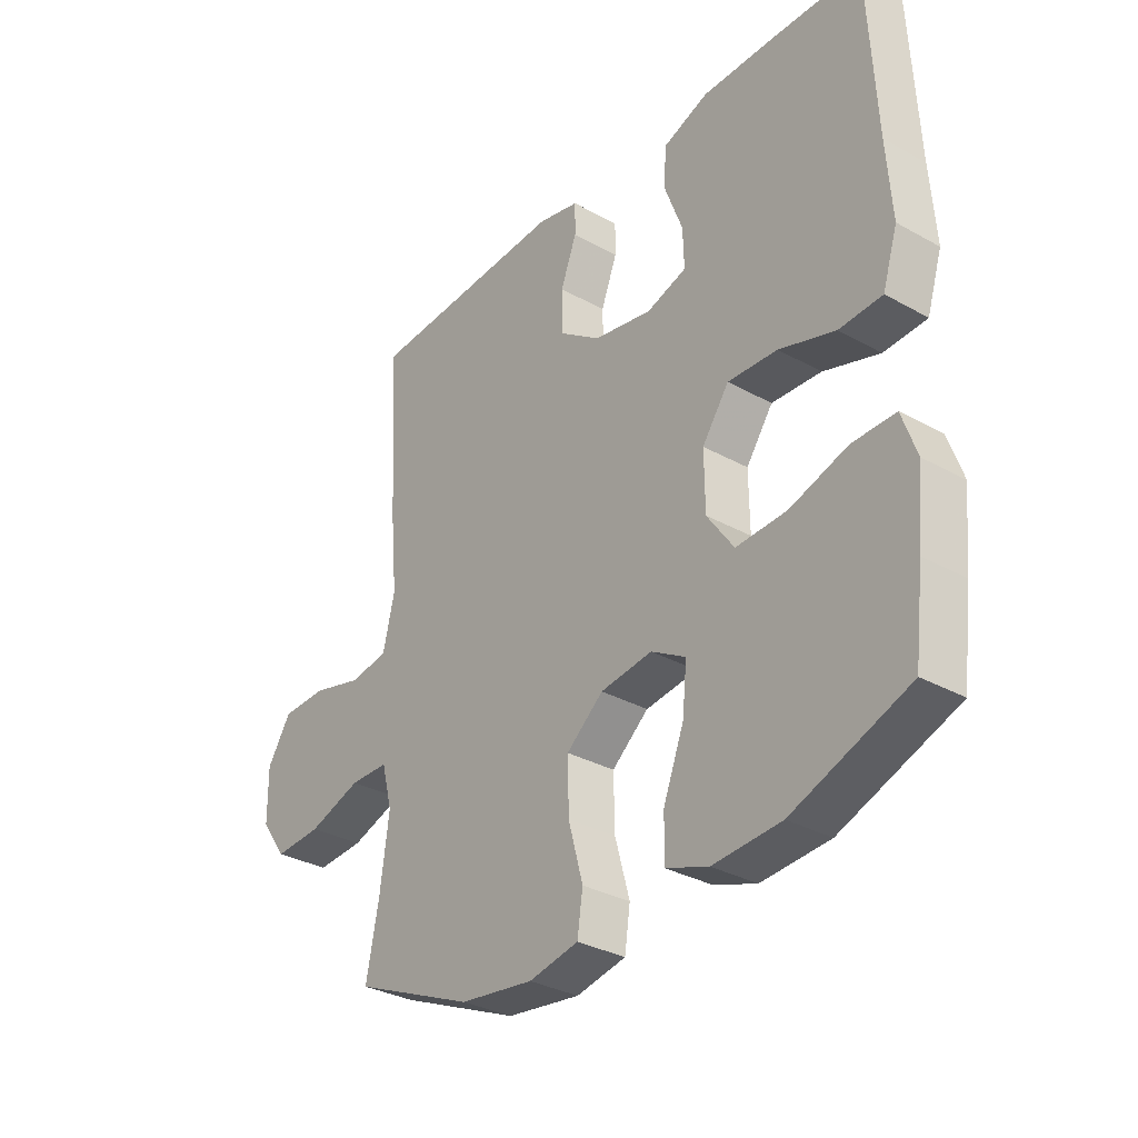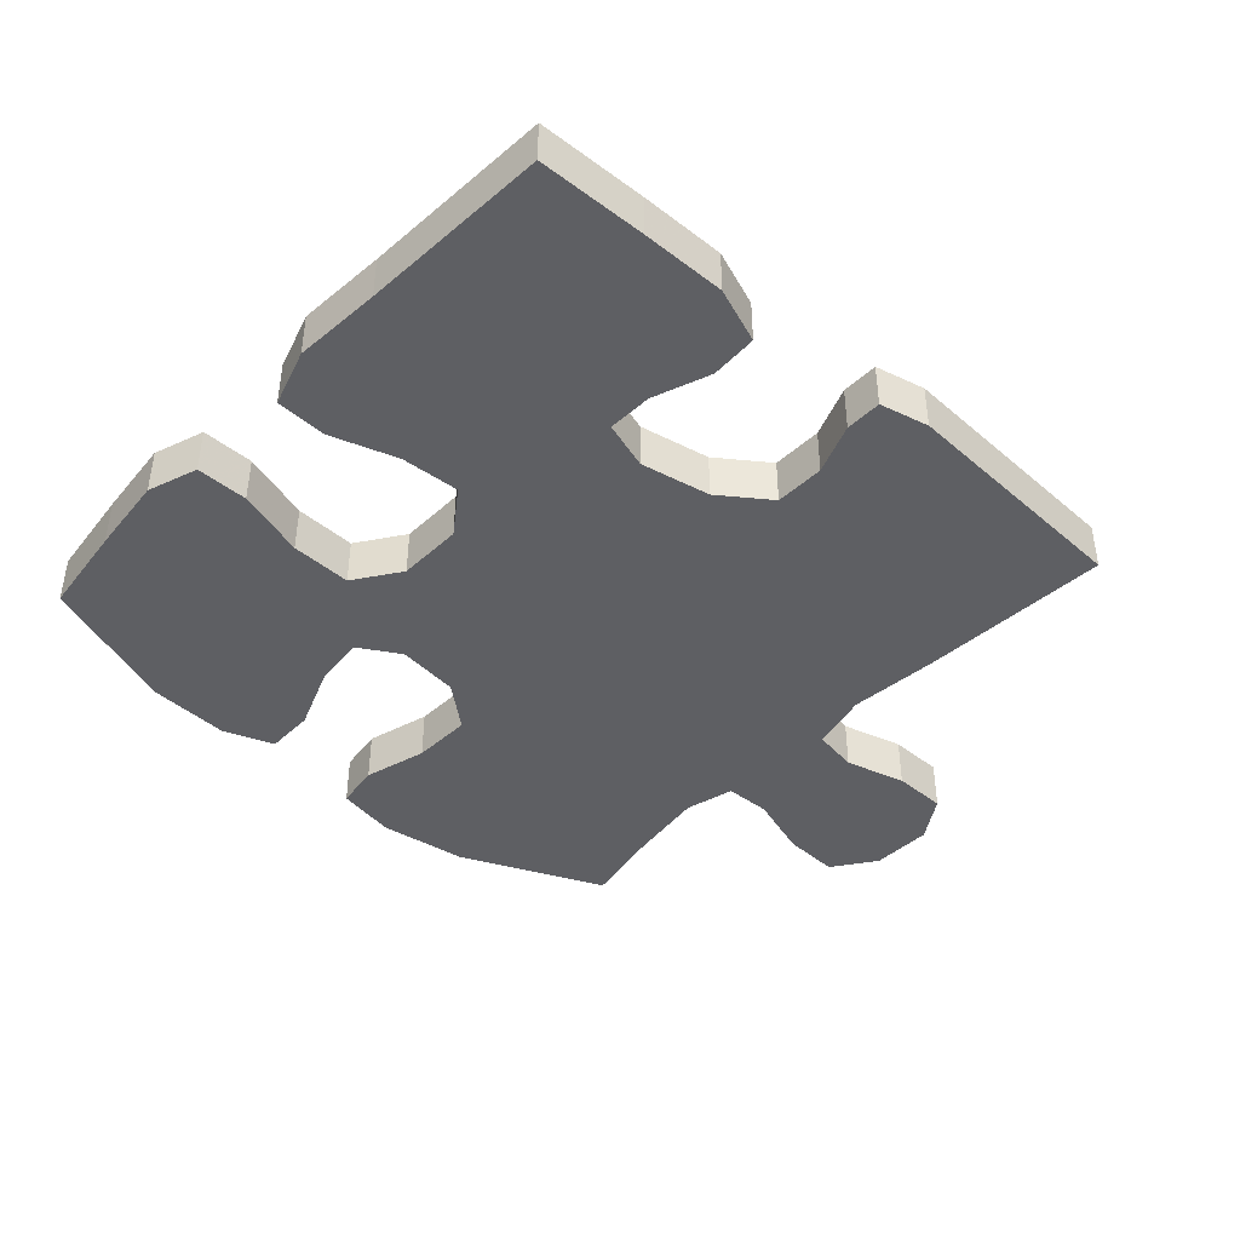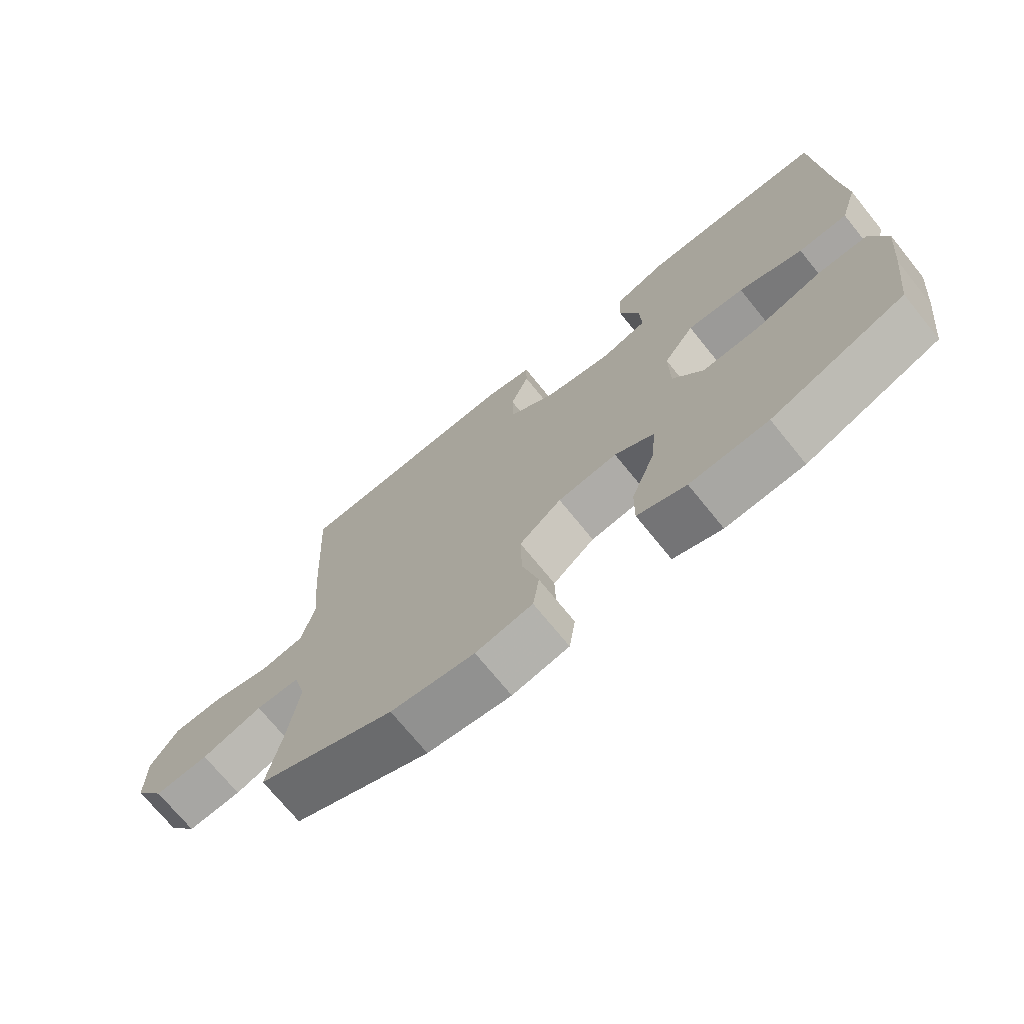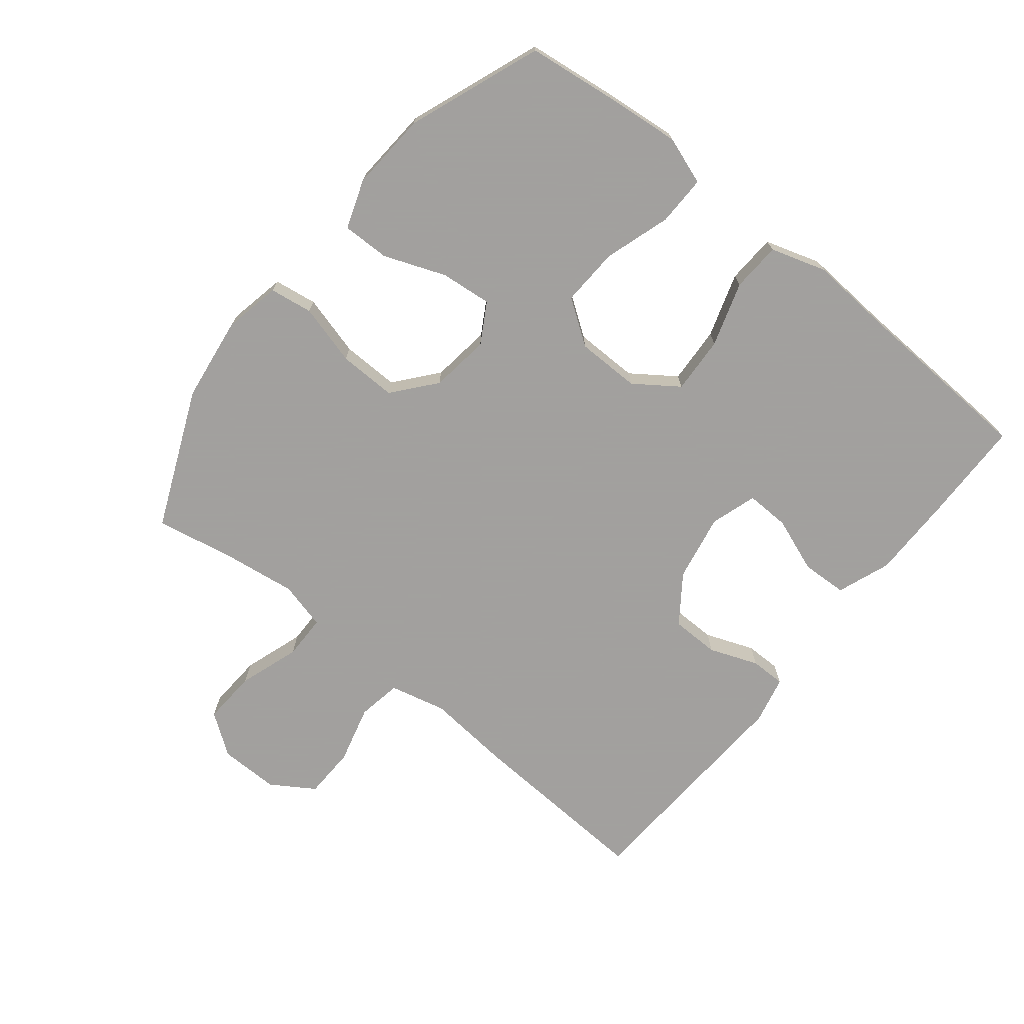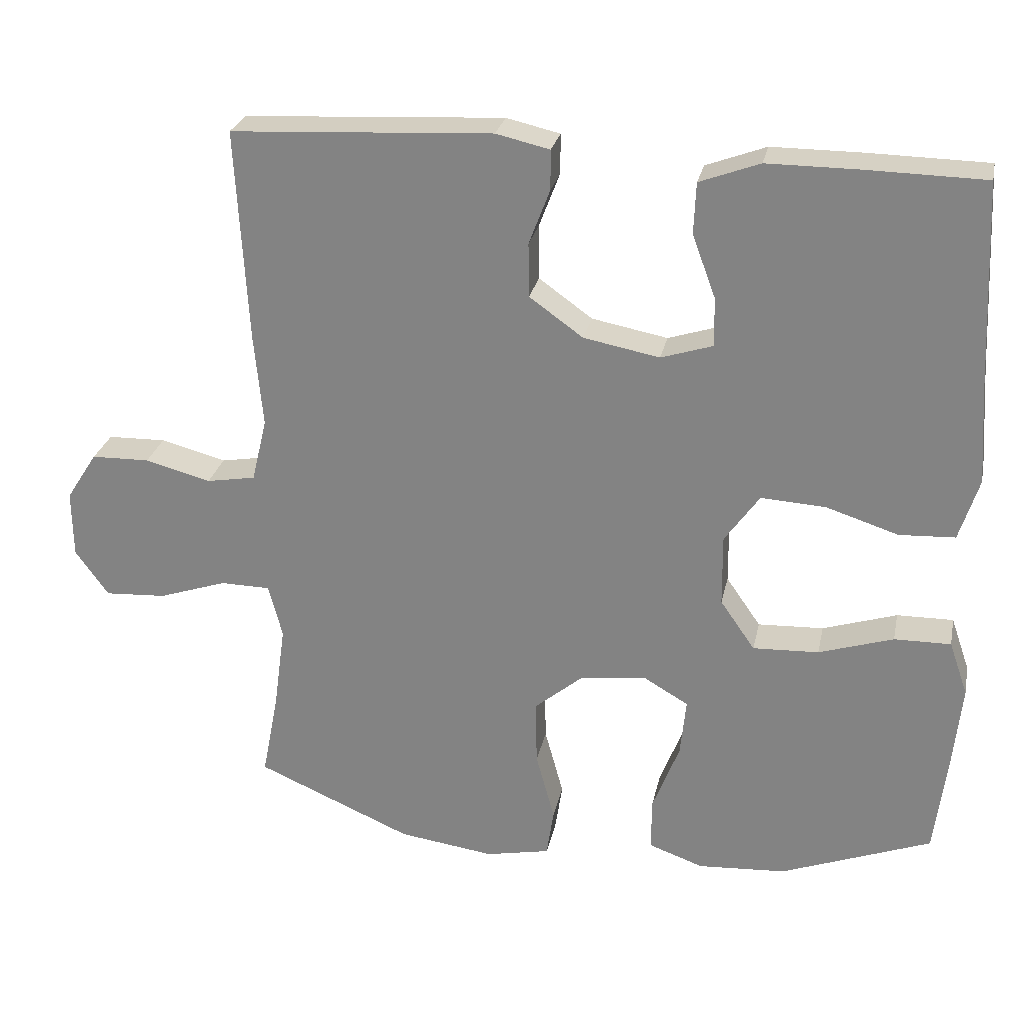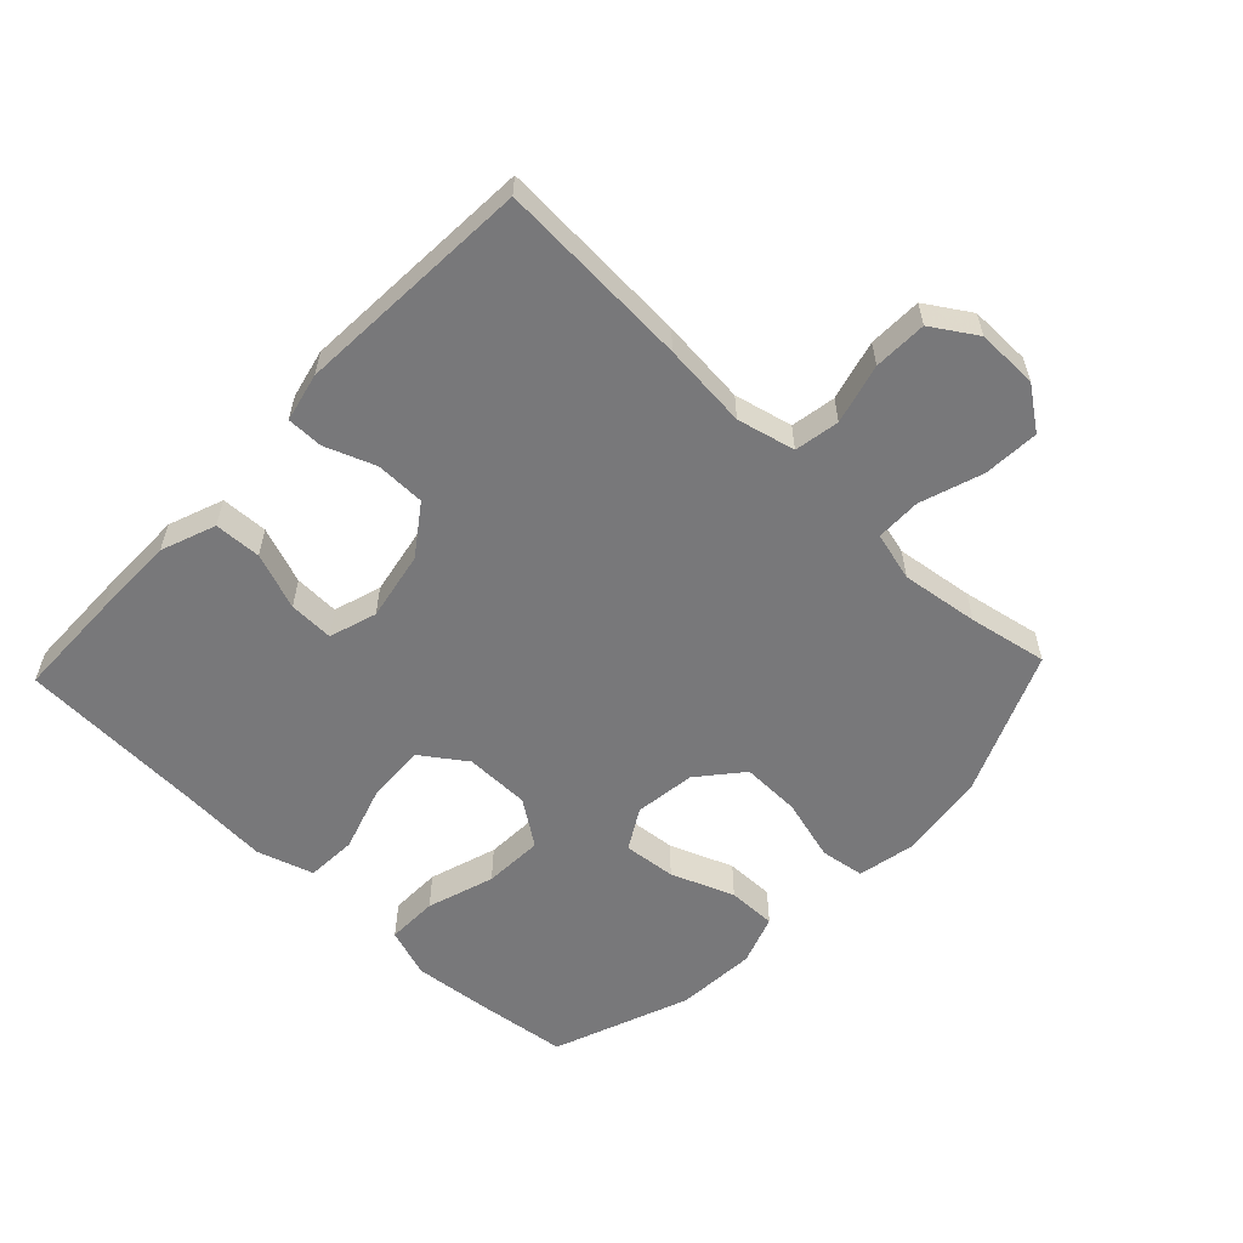
<metadata>
{"format":"obj","ext":"obj","renderer":"f3d","projection":"perspective","resolution":1024,"background":"white","views":[{"elev":-32.3,"azim":-127.9,"up":"+Z"},{"elev":-41.9,"azim":-42.3,"up":"+Y"},{"elev":-71.8,"azim":-141.0,"up":"+Z"},{"elev":-71.9,"azim":-128.8,"up":"+Y"},{"elev":26.6,"azim":-168.3,"up":"+Z"},{"elev":-57.6,"azim":46.4,"up":"+Y"}]}
</metadata>
<code>
v -0.5 0.07 -0.5
v -0.517 0.07 -0.363
v -0.529 0.07 -0.244
v -0.503 0.07 -0.169
v -0.425 0.07 -0.17
v -0.322 0.07 -0.203
v -0.231 0.07 -0.207
v -0.183 0.07 -0.138
v -0.182 0.07 -0.039
v -0.23 0.07 0.029
v -0.319 0.07 0.024
v -0.419 0.07 -0.008
v -0.496 0.07 -0.004
v -0.523 0.07 0.082
v -0.514 0.07 0.214
v -0.5 0.07 0.5
v -0.337 0.07 0.503
v -0.21 0.07 0.503
v -0.127 0.07 0.472
v -0.124 0.07 0.401
v -0.156 0.07 0.315
v -0.158 0.07 0.247
v -0.086 0.07 0.224
v 0.019 0.07 0.244
v 0.093 0.07 0.297
v 0.094 0.07 0.372
v 0.065 0.07 0.448
v 0.065 0.07 0.503
v 0.139 0.07 0.52
v 0.5 0.07 0.5
v 0.484 0.07 0.207
v 0.472 0.07 0.077
v 0.493 0.07 -0.011
v 0.561 0.07 -0.023
v 0.652 0.07 0.001
v 0.733 0.07 -0.001
v 0.776 0.07 -0.068
v 0.775 0.07 -0.161
v 0.729 0.07 -0.225
v 0.644 0.07 -0.22
v 0.549 0.07 -0.188
v 0.48 0.07 -0.189
v 0.461 0.07 -0.263
v 0.477 0.07 -0.381
v 0.5 0.07 -0.5
v 0.284 0.07 -0.593
v 0.152 0.07 -0.611
v 0.063 0.07 -0.593
v 0.053 0.07 -0.526
v 0.079 0.07 -0.431
v 0.081 0.07 -0.341
v 0.015 0.07 -0.286
v -0.078 0.07 -0.274
v -0.14 0.07 -0.31
v -0.132 0.07 -0.39
v -0.095 0.07 -0.486
v -0.094 0.07 -0.56
v -0.17 0.07 -0.587
v -0.292 0.07 -0.579
v -0.5 0 -0.5
v -0.517 0 -0.363
v -0.529 0 -0.244
v -0.503 0 -0.169
v -0.425 0 -0.17
v -0.322 0 -0.203
v -0.231 0 -0.207
v -0.183 0 -0.138
v -0.182 0 -0.039
v -0.23 0 0.029
v -0.319 0 0.024
v -0.419 0 -0.008
v -0.496 0 -0.004
v -0.523 0 0.082
v -0.514 0 0.214
v -0.5 0 0.5
v -0.337 0 0.503
v -0.21 0 0.503
v -0.127 0 0.472
v -0.124 0 0.401
v -0.156 0 0.315
v -0.158 0 0.247
v -0.086 0 0.224
v 0.019 0 0.244
v 0.093 0 0.297
v 0.094 0 0.372
v 0.065 0 0.448
v 0.065 0 0.503
v 0.139 0 0.52
v 0.5 0 0.5
v 0.484 0 0.207
v 0.472 0 0.077
v 0.493 0 -0.011
v 0.561 0 -0.023
v 0.652 0 0.001
v 0.733 0 -0.001
v 0.776 0 -0.068
v 0.775 0 -0.161
v 0.729 0 -0.225
v 0.644 0 -0.22
v 0.549 0 -0.188
v 0.48 0 -0.189
v 0.461 0 -0.263
v 0.477 0 -0.381
v 0.5 0 -0.5
v 0.284 0 -0.593
v 0.152 0 -0.611
v 0.063 0 -0.593
v 0.053 0 -0.526
v 0.079 0 -0.431
v 0.081 0 -0.341
v 0.015 0 -0.286
v -0.078 0 -0.274
v -0.14 0 -0.31
v -0.132 0 -0.39
v -0.095 0 -0.486
v -0.094 0 -0.56
v -0.17 0 -0.587
v -0.292 0 -0.579
f 55 56 57 58
f 54 55 58 59
f 47 48 49 50
f 47 50 51
f 44 45 46 47
f 43 44 47 51
f 42 43 51 52
f 38 39 40 41
f 38 41 42
f 37 38 42
f 34 35 36 37
f 33 34 37 42
f 32 33 42 52
f 26 27 28 29
f 25 26 29 30
f 24 25 30 31
f 18 19 20 21
f 18 21 22
f 15 16 17 18
f 15 18 22
f 14 15 22 23
f 11 12 13 14
f 10 11 14 23
f 3 4 5 6
f 3 6 7
f 2 3 7
f 54 59 1 2
f 53 54 2 7
f 52 53 7 8
f 32 52 8 9
f 23 24 31 32
f 9 10 23 32
f 117 116 115 114
f 118 117 114 113
f 109 108 107 106
f 110 109 106
f 106 105 104 103
f 110 106 103 102
f 111 110 102 101
f 100 99 98 97
f 101 100 97
f 101 97 96
f 96 95 94 93
f 101 96 93 92
f 111 101 92 91
f 88 87 86 85
f 89 88 85 84
f 90 89 84 83
f 80 79 78 77
f 81 80 77
f 77 76 75 74
f 81 77 74
f 82 81 74 73
f 73 72 71 70
f 82 73 70 69
f 65 64 63 62
f 66 65 62
f 66 62 61
f 61 60 118 113
f 66 61 113 112
f 67 66 112 111
f 68 67 111 91
f 91 90 83 82
f 91 82 69 68
f 1 60 61 2
f 2 61 62 3
f 3 62 63 4
f 4 63 64 5
f 5 64 65 6
f 6 65 66 7
f 7 66 67 8
f 8 67 68 9
f 9 68 69 10
f 10 69 70 11
f 11 70 71 12
f 12 71 72 13
f 13 72 73 14
f 14 73 74 15
f 15 74 75 16
f 16 75 76 17
f 17 76 77 18
f 18 77 78 19
f 19 78 79 20
f 20 79 80 21
f 21 80 81 22
f 22 81 82 23
f 23 82 83 24
f 24 83 84 25
f 25 84 85 26
f 26 85 86 27
f 27 86 87 28
f 28 87 88 29
f 29 88 89 30
f 30 89 90 31
f 31 90 91 32
f 32 91 92 33
f 33 92 93 34
f 34 93 94 35
f 35 94 95 36
f 36 95 96 37
f 37 96 97 38
f 38 97 98 39
f 39 98 99 40
f 40 99 100 41
f 41 100 101 42
f 42 101 102 43
f 43 102 103 44
f 44 103 104 45
f 45 104 105 46
f 46 105 106 47
f 47 106 107 48
f 48 107 108 49
f 49 108 109 50
f 50 109 110 51
f 51 110 111 52
f 52 111 112 53
f 53 112 113 54
f 54 113 114 55
f 55 114 115 56
f 56 115 116 57
f 57 116 117 58
f 58 117 118 59
f 59 118 60 1

</code>
